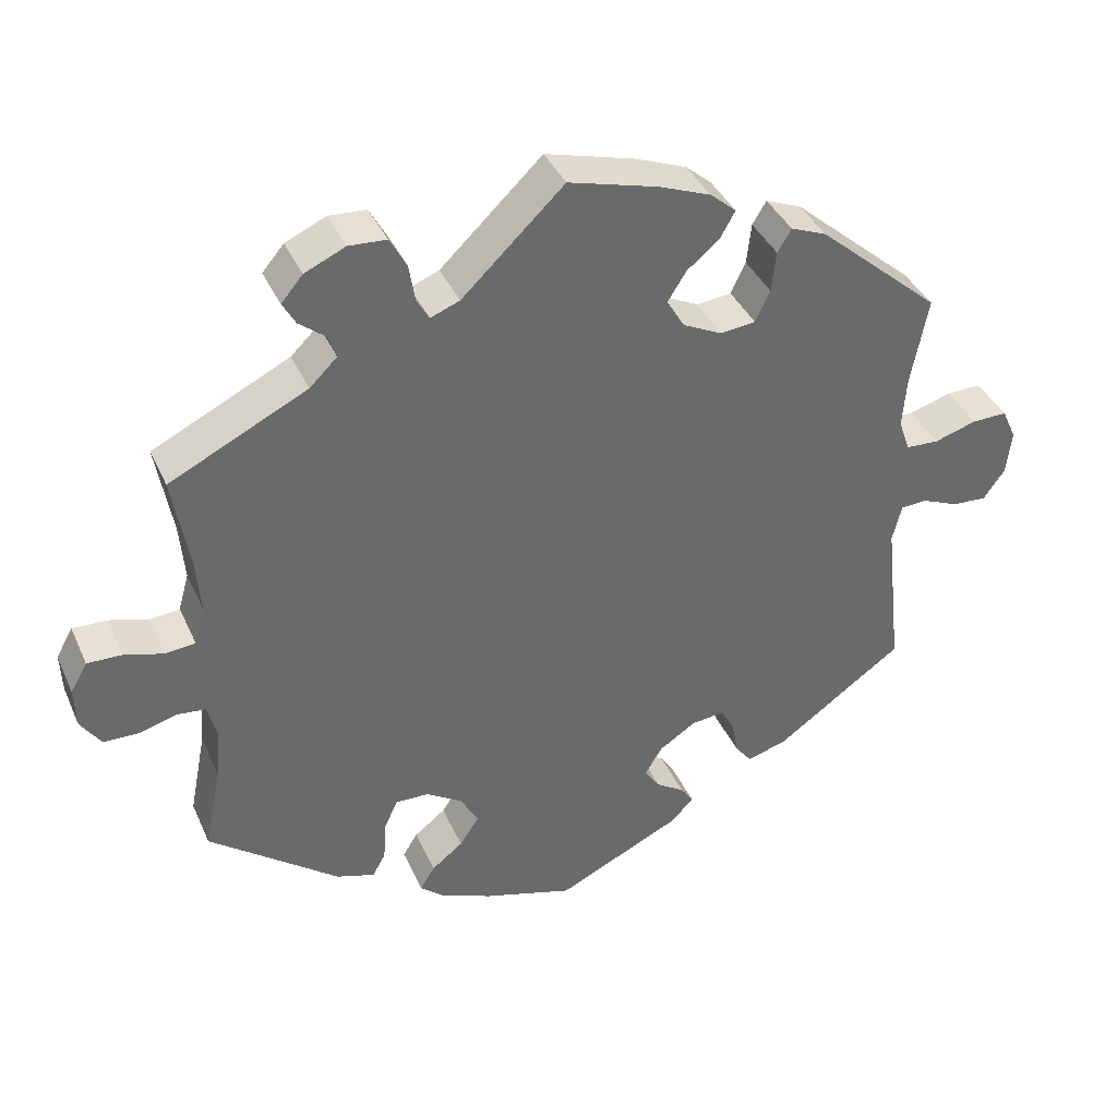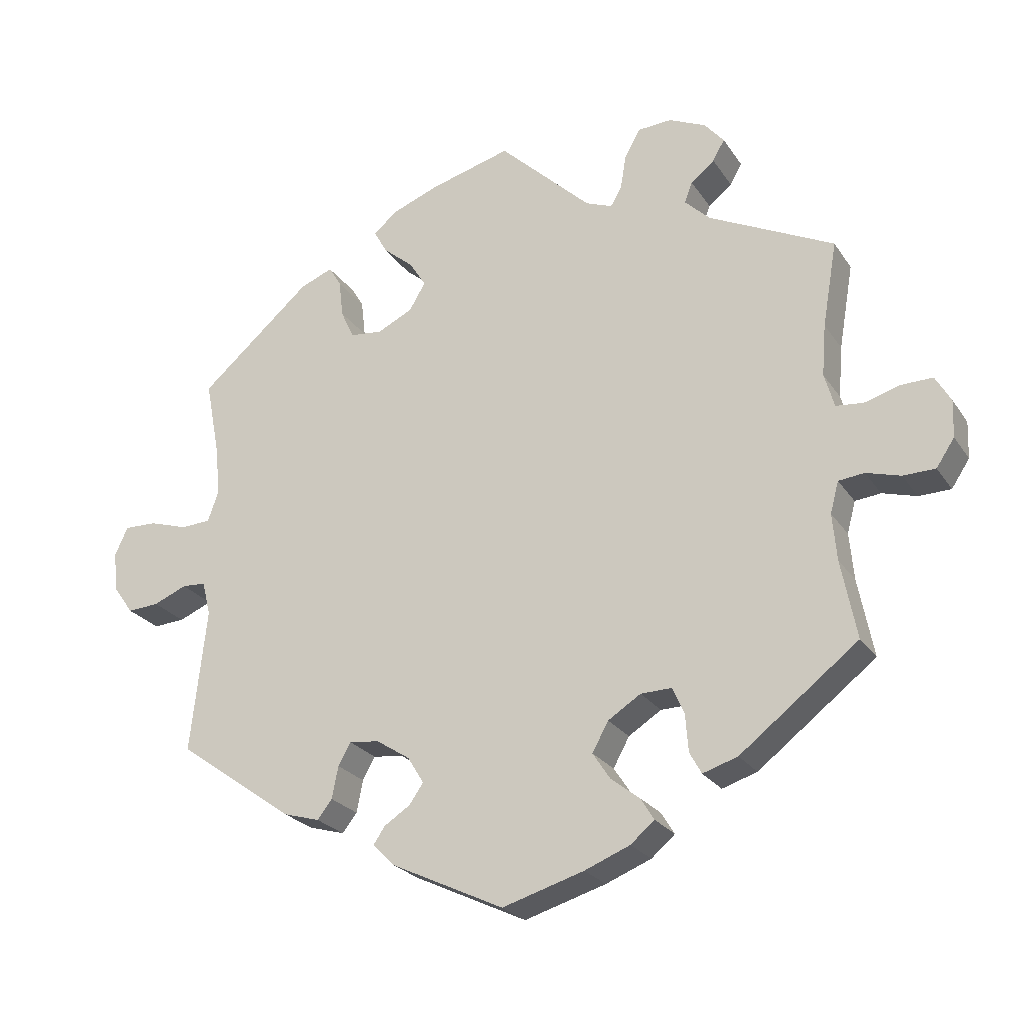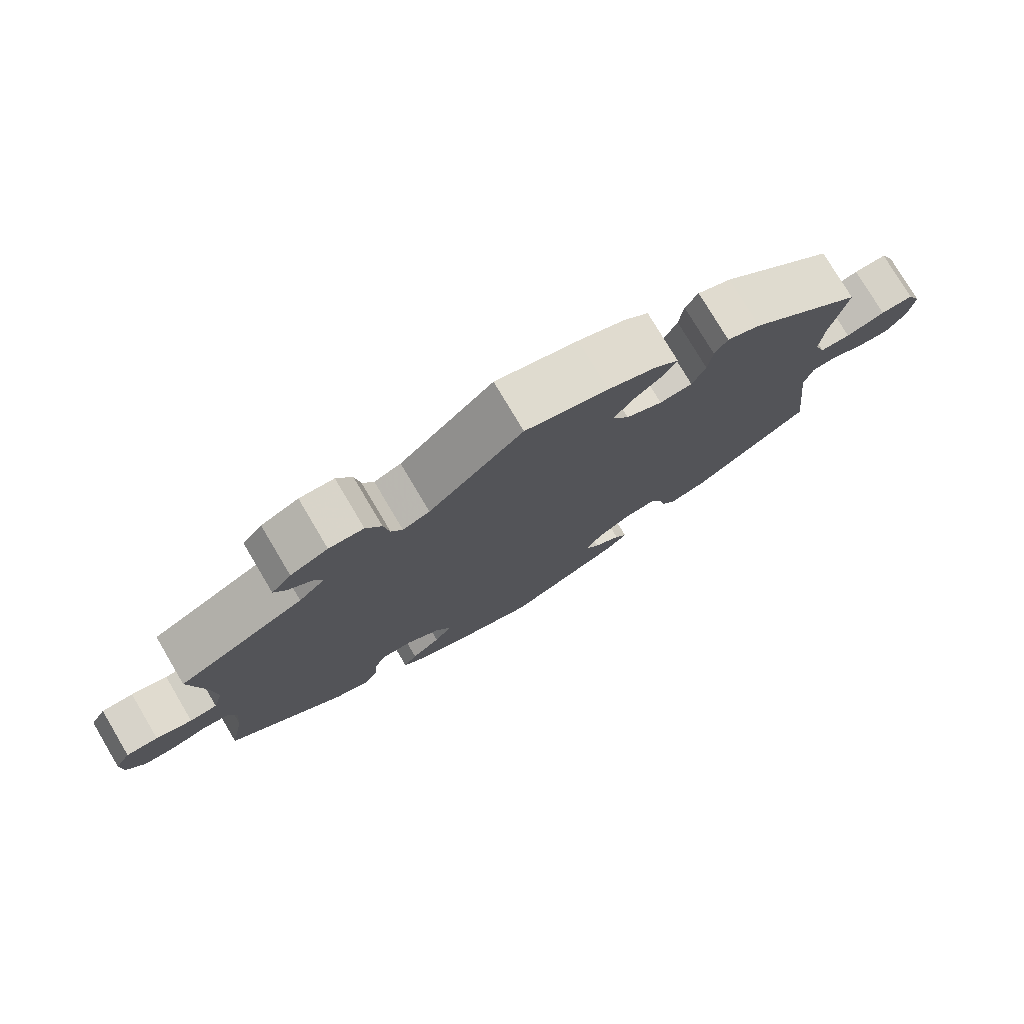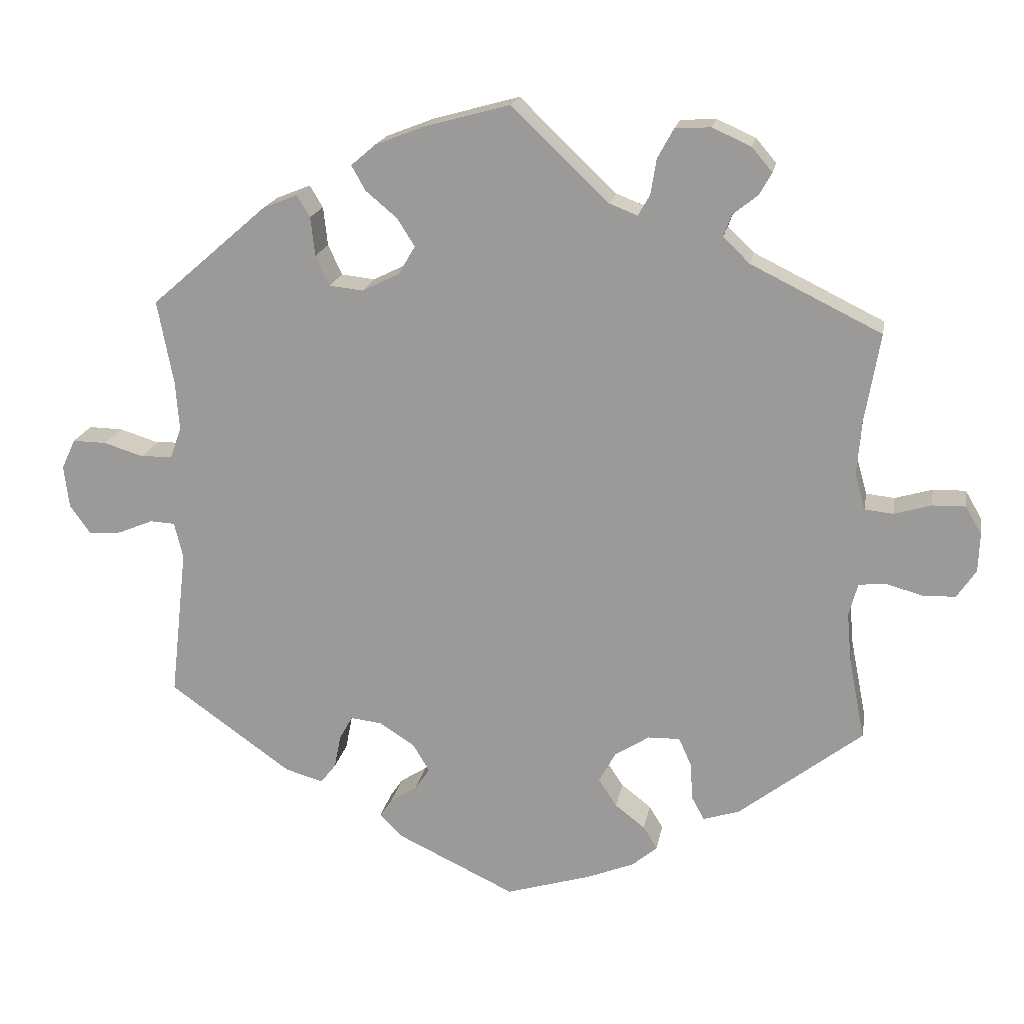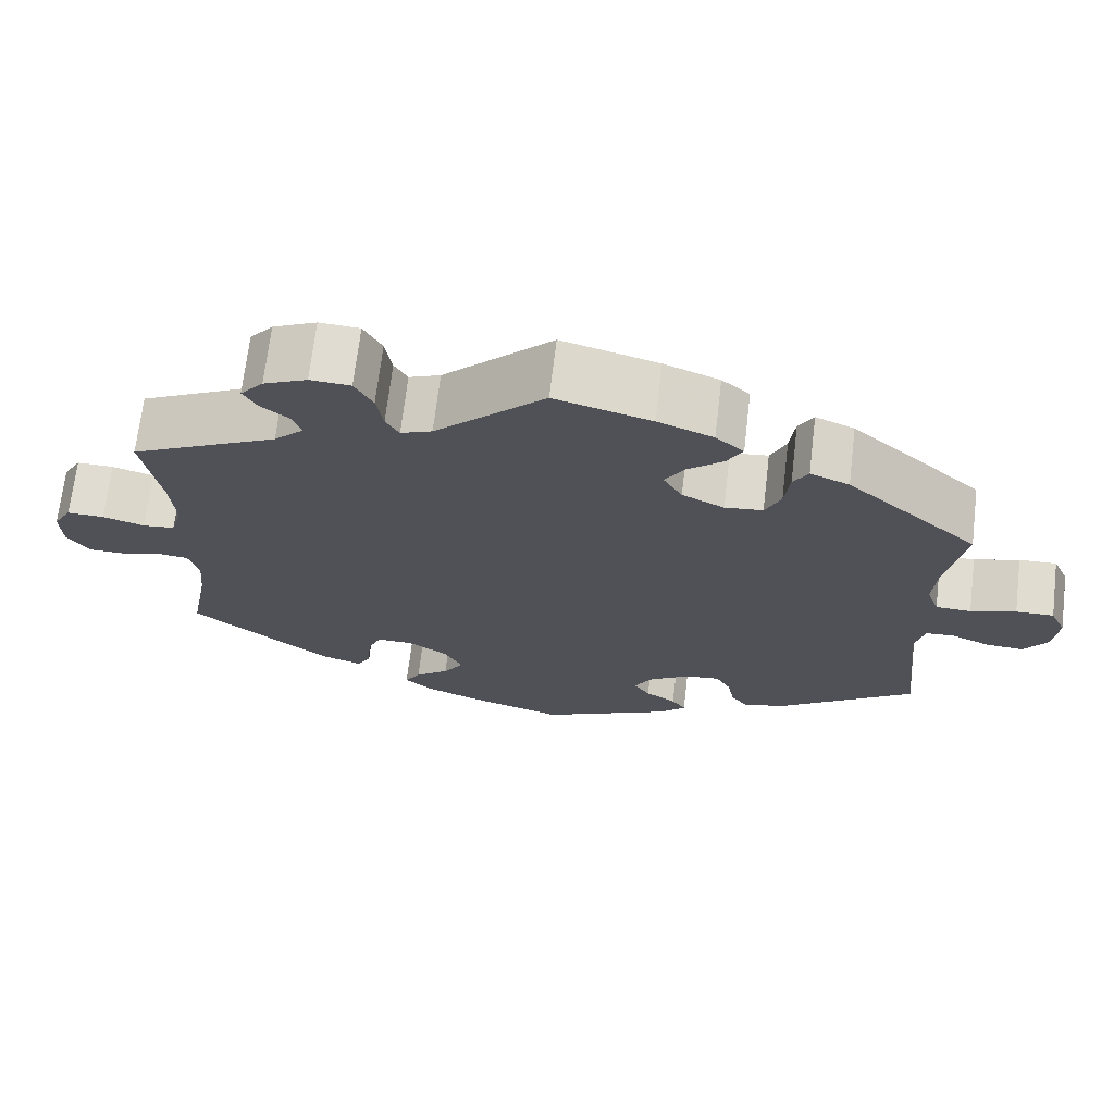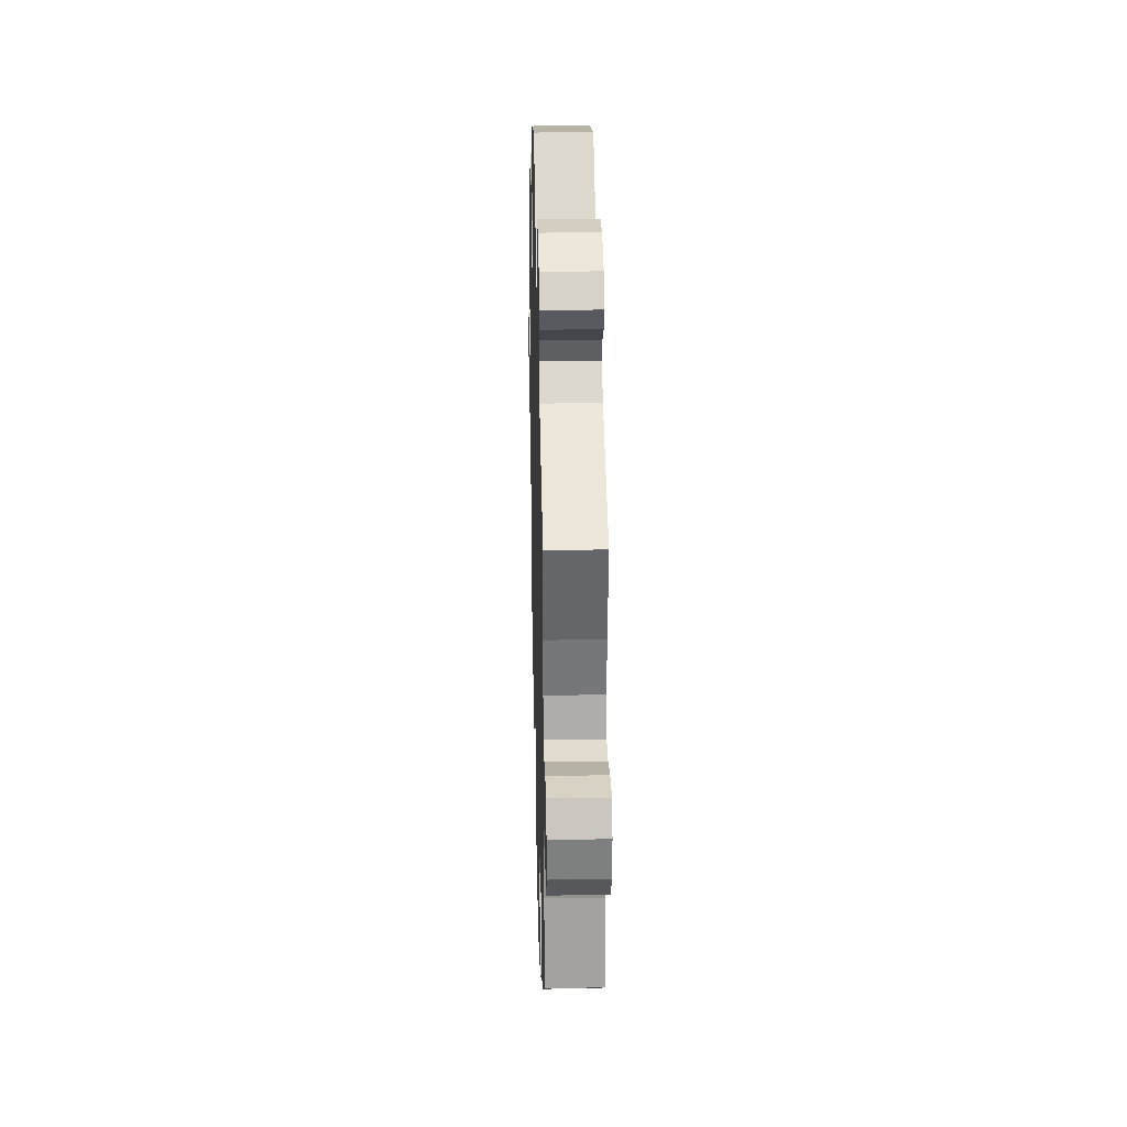
<metadata>
{"format":"obj","ext":"obj","renderer":"f3d","projection":"perspective","resolution":1024,"background":"white","views":[{"elev":38.7,"azim":-22.4,"up":"+Z"},{"elev":-24.3,"azim":-154.4,"up":"+Z"},{"elev":77.4,"azim":-30.7,"up":"+Z"},{"elev":18.5,"azim":-169.9,"up":"+Z"},{"elev":69.3,"azim":6.8,"up":"+Z"},{"elev":28.4,"azim":-91.5,"up":"+Z"}]}
</metadata>
<code>
v 0.479 0.07 0.175
v 0.474 0.07 0.108
v 0.489 0.07 0.066
v 0.532 0.07 0.064
v 0.587 0.07 0.081
v 0.633 0.07 0.082
v 0.652 0.07 0.041
v 0.645 0.07 -0.017
v 0.617 0.07 -0.056
v 0.572 0.07 -0.053
v 0.524 0.07 -0.033
v 0.49 0.07 -0.035
v 0.478 0.07 -0.084
v 0.501 0.07 -0.289
v 0.334 0.07 -0.408
v 0.282 0.07 -0.423
v 0.261 0.07 -0.396
v 0.252 0.07 -0.35
v 0.234 0.07 -0.318
v 0.191 0.07 -0.323
v 0.143 0.07 -0.354
v 0.12 0.07 -0.392
v 0.14 0.07 -0.421
v 0.177 0.07 -0.445
v 0.194 0.07 -0.47
v 0.163 0.07 -0.501
v 0.001 0.07 -0.578
v -0.116 0.07 -0.543
v -0.181 0.07 -0.517
v -0.215 0.07 -0.488
v -0.196 0.07 -0.457
v -0.155 0.07 -0.425
v -0.13 0.07 -0.387
v -0.153 0.07 -0.345
v -0.2 0.07 -0.315
v -0.244 0.07 -0.314
v -0.261 0.07 -0.352
v -0.265 0.07 -0.405
v -0.282 0.07 -0.436
v -0.332 0.07 -0.42
v -0.501 0.07 -0.289
v -0.479 0.07 -0.177
v -0.473 0.07 -0.11
v -0.485 0.07 -0.065
v -0.522 0.07 -0.061
v -0.571 0.07 -0.075
v -0.617 0.07 -0.074
v -0.643 0.07 -0.035
v -0.645 0.07 0.018
v -0.623 0.07 0.056
v -0.578 0.07 0.055
v -0.527 0.07 0.04
v -0.488 0.07 0.044
v -0.474 0.07 0.093
v -0.48 0.07 0.167
v -0.501 0.07 0.289
v -0.322 0.07 0.377
v -0.286 0.07 0.412
v -0.297 0.07 0.442
v -0.331 0.07 0.469
v -0.348 0.07 0.499
v -0.32 0.07 0.532
v -0.267 0.07 0.556
v -0.218 0.07 0.553
v -0.196 0.07 0.513
v -0.188 0.07 0.464
v -0.172 0.07 0.436
v -0.134 0.07 0.451
v -0.001 0.07 0.578
v 0.116 0.07 0.546
v 0.183 0.07 0.52
v 0.217 0.07 0.491
v 0.198 0.07 0.457
v 0.155 0.07 0.421
v 0.131 0.07 0.383
v 0.154 0.07 0.344
v 0.205 0.07 0.319
v 0.251 0.07 0.324
v 0.27 0.07 0.365
v 0.276 0.07 0.418
v 0.294 0.07 0.448
v 0.341 0.07 0.429
v 0.501 0.07 0.29
v 0.479 0 0.175
v 0.474 0 0.108
v 0.489 0 0.066
v 0.532 0 0.064
v 0.587 0 0.081
v 0.633 0 0.082
v 0.652 0 0.041
v 0.645 0 -0.017
v 0.617 0 -0.056
v 0.572 0 -0.053
v 0.524 0 -0.033
v 0.49 0 -0.035
v 0.478 0 -0.084
v 0.501 0 -0.289
v 0.334 0 -0.408
v 0.282 0 -0.423
v 0.261 0 -0.396
v 0.252 0 -0.35
v 0.234 0 -0.318
v 0.191 0 -0.323
v 0.143 0 -0.354
v 0.12 0 -0.392
v 0.14 0 -0.421
v 0.177 0 -0.445
v 0.194 0 -0.47
v 0.163 0 -0.501
v 0.001 0 -0.578
v -0.116 0 -0.543
v -0.181 0 -0.517
v -0.215 0 -0.488
v -0.196 0 -0.457
v -0.155 0 -0.425
v -0.13 0 -0.387
v -0.153 0 -0.345
v -0.2 0 -0.315
v -0.244 0 -0.314
v -0.261 0 -0.352
v -0.265 0 -0.405
v -0.282 0 -0.436
v -0.332 0 -0.42
v -0.501 0 -0.289
v -0.479 0 -0.177
v -0.473 0 -0.11
v -0.485 0 -0.065
v -0.522 0 -0.061
v -0.571 0 -0.075
v -0.617 0 -0.074
v -0.643 0 -0.035
v -0.645 0 0.018
v -0.623 0 0.056
v -0.578 0 0.055
v -0.527 0 0.04
v -0.488 0 0.044
v -0.474 0 0.093
v -0.48 0 0.167
v -0.501 0 0.289
v -0.322 0 0.377
v -0.286 0 0.412
v -0.297 0 0.442
v -0.331 0 0.469
v -0.348 0 0.499
v -0.32 0 0.532
v -0.267 0 0.556
v -0.218 0 0.553
v -0.196 0 0.513
v -0.188 0 0.464
v -0.172 0 0.436
v -0.134 0 0.451
v -0.001 0 0.578
v 0.116 0 0.546
v 0.183 0 0.52
v 0.217 0 0.491
v 0.198 0 0.457
v 0.155 0 0.421
v 0.131 0 0.383
v 0.154 0 0.344
v 0.205 0 0.319
v 0.251 0 0.324
v 0.27 0 0.365
v 0.276 0 0.418
v 0.294 0 0.448
v 0.341 0 0.429
v 0.501 0 0.29
f 82 83 1
f 79 80 81 82
f 78 79 82 1
f 77 78 1 2
f 76 77 2 3
f 71 72 73 74
f 71 74 75
f 68 69 70 71
f 67 68 71 75
f 63 64 65 66
f 63 66 67
f 62 63 67
f 59 60 61 62
f 58 59 62 67
f 57 58 67 75
f 55 56 57 75
f 49 50 51 52
f 49 52 53
f 48 49 53
f 45 46 47 48
f 44 45 48 53
f 43 44 53 54
f 39 40 41 42
f 37 38 39 42
f 36 37 42 43
f 35 36 43 54
f 29 30 31 32
f 29 32 33
f 28 29 33
f 27 28 33
f 26 27 33 34
f 23 24 25 26
f 22 23 26 34
f 15 16 17 18
f 13 14 15 18
f 12 13 18 19
f 8 9 10 11
f 8 11 12
f 7 8 12
f 4 5 6 7
f 3 4 7 12
f 76 3 12 19
f 21 22 34 35
f 20 21 35 54
f 54 55 75 76
f 19 20 54 76
f 84 166 165
f 165 164 163 162
f 84 165 162 161
f 85 84 161 160
f 86 85 160 159
f 157 156 155 154
f 158 157 154
f 154 153 152 151
f 158 154 151 150
f 149 148 147 146
f 150 149 146
f 150 146 145
f 145 144 143 142
f 150 145 142 141
f 158 150 141 140
f 158 140 139 138
f 135 134 133 132
f 136 135 132
f 136 132 131
f 131 130 129 128
f 136 131 128 127
f 137 136 127 126
f 125 124 123 122
f 125 122 121 120
f 126 125 120 119
f 137 126 119 118
f 115 114 113 112
f 116 115 112
f 116 112 111
f 116 111 110
f 117 116 110 109
f 109 108 107 106
f 117 109 106 105
f 101 100 99 98
f 101 98 97 96
f 102 101 96 95
f 94 93 92 91
f 95 94 91
f 95 91 90
f 90 89 88 87
f 95 90 87 86
f 102 95 86 159
f 118 117 105 104
f 137 118 104 103
f 159 158 138 137
f 159 137 103 102
f 1 84 85 2
f 2 85 86 3
f 3 86 87 4
f 4 87 88 5
f 5 88 89 6
f 6 89 90 7
f 7 90 91 8
f 8 91 92 9
f 9 92 93 10
f 10 93 94 11
f 11 94 95 12
f 12 95 96 13
f 13 96 97 14
f 14 97 98 15
f 15 98 99 16
f 16 99 100 17
f 17 100 101 18
f 18 101 102 19
f 19 102 103 20
f 20 103 104 21
f 21 104 105 22
f 22 105 106 23
f 23 106 107 24
f 24 107 108 25
f 25 108 109 26
f 26 109 110 27
f 27 110 111 28
f 28 111 112 29
f 29 112 113 30
f 30 113 114 31
f 31 114 115 32
f 32 115 116 33
f 33 116 117 34
f 34 117 118 35
f 35 118 119 36
f 36 119 120 37
f 37 120 121 38
f 38 121 122 39
f 39 122 123 40
f 40 123 124 41
f 41 124 125 42
f 42 125 126 43
f 43 126 127 44
f 44 127 128 45
f 45 128 129 46
f 46 129 130 47
f 47 130 131 48
f 48 131 132 49
f 49 132 133 50
f 50 133 134 51
f 51 134 135 52
f 52 135 136 53
f 53 136 137 54
f 54 137 138 55
f 55 138 139 56
f 56 139 140 57
f 57 140 141 58
f 58 141 142 59
f 59 142 143 60
f 60 143 144 61
f 61 144 145 62
f 62 145 146 63
f 63 146 147 64
f 64 147 148 65
f 65 148 149 66
f 66 149 150 67
f 67 150 151 68
f 68 151 152 69
f 69 152 153 70
f 70 153 154 71
f 71 154 155 72
f 72 155 156 73
f 73 156 157 74
f 74 157 158 75
f 75 158 159 76
f 76 159 160 77
f 77 160 161 78
f 78 161 162 79
f 79 162 163 80
f 80 163 164 81
f 81 164 165 82
f 82 165 166 83
f 83 166 84 1

</code>
